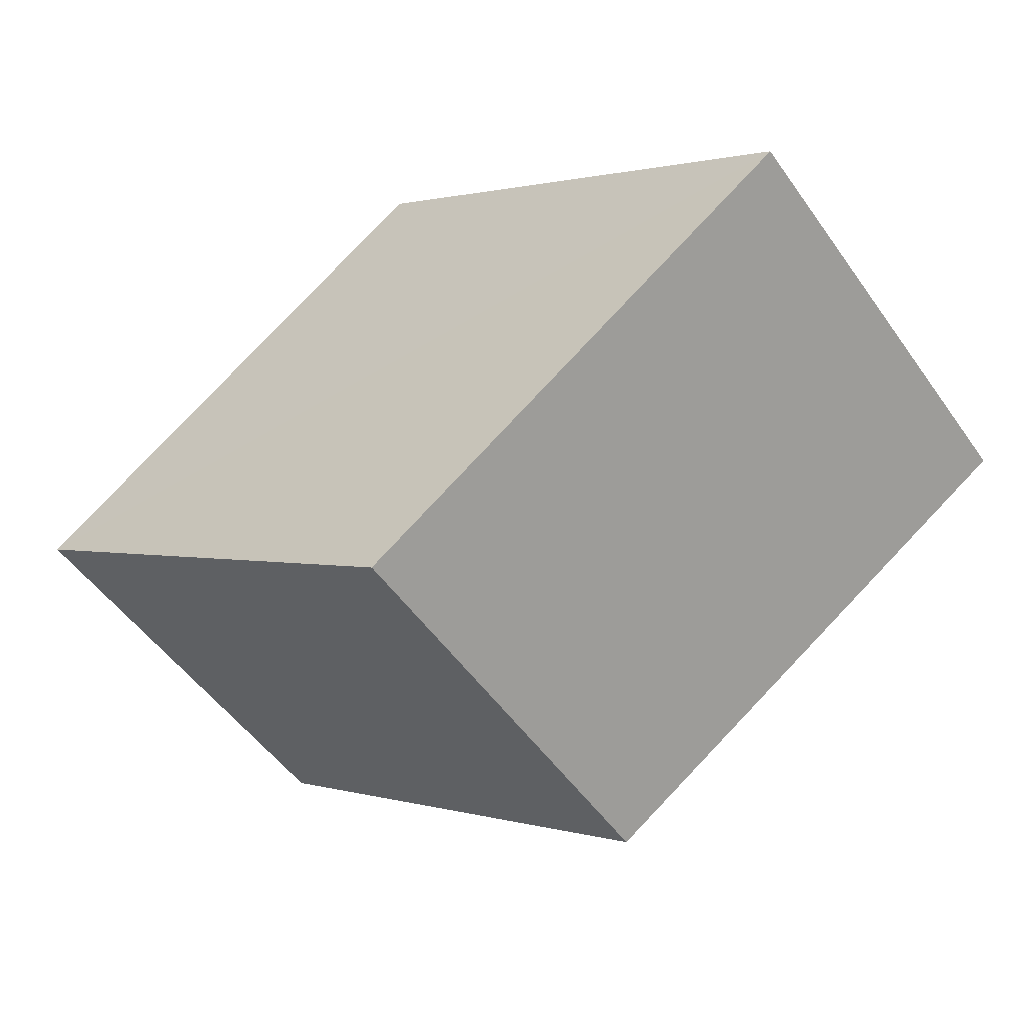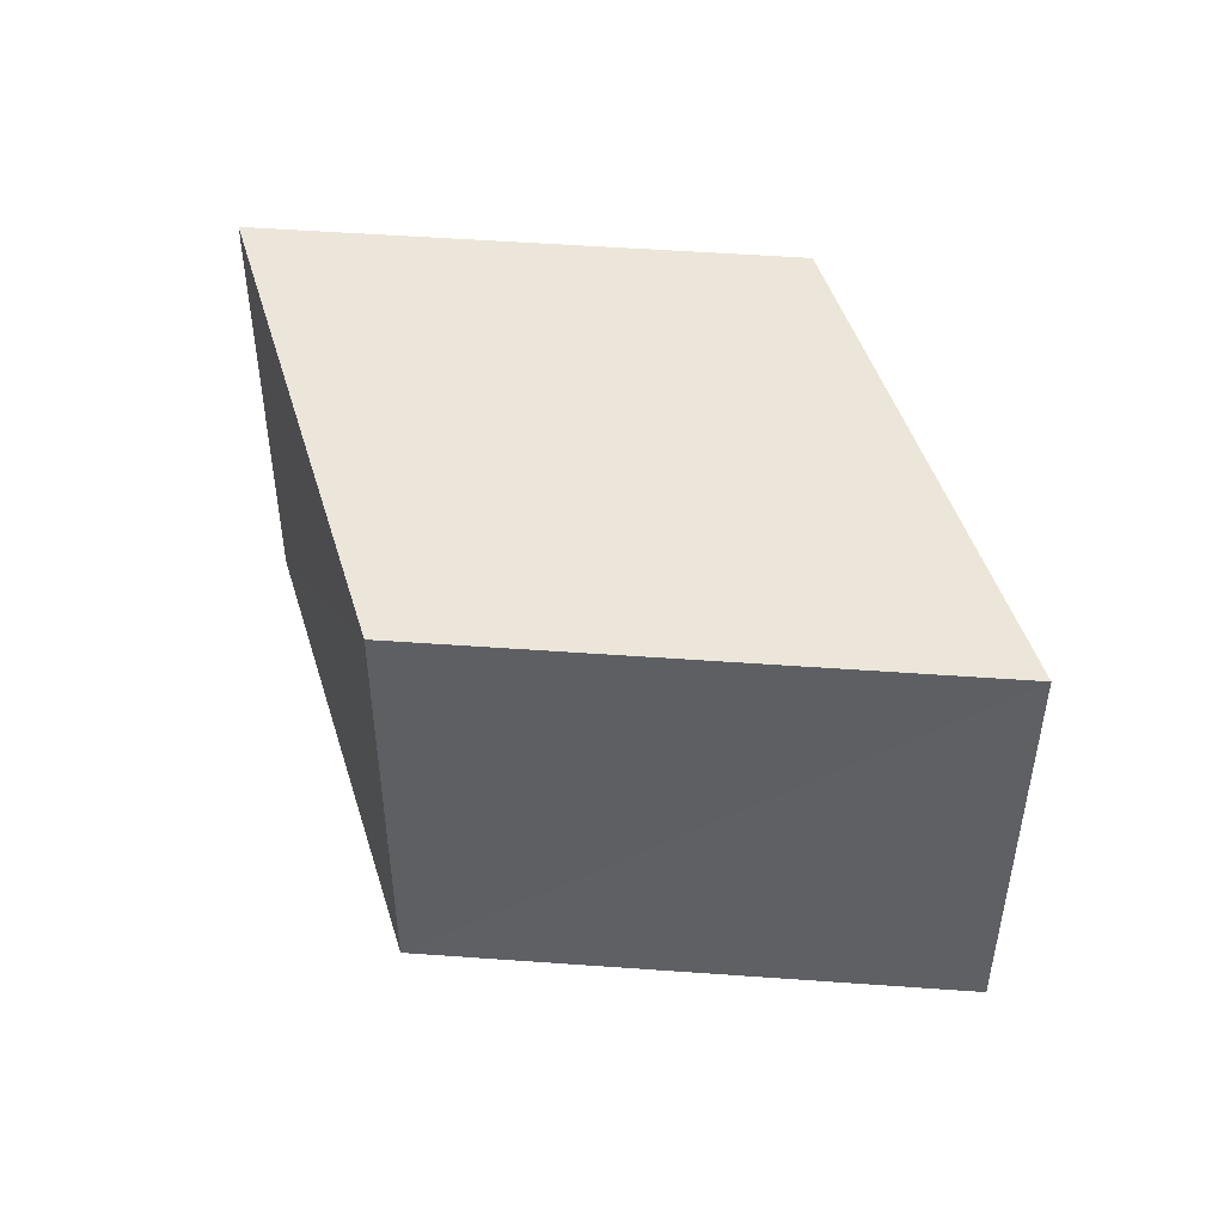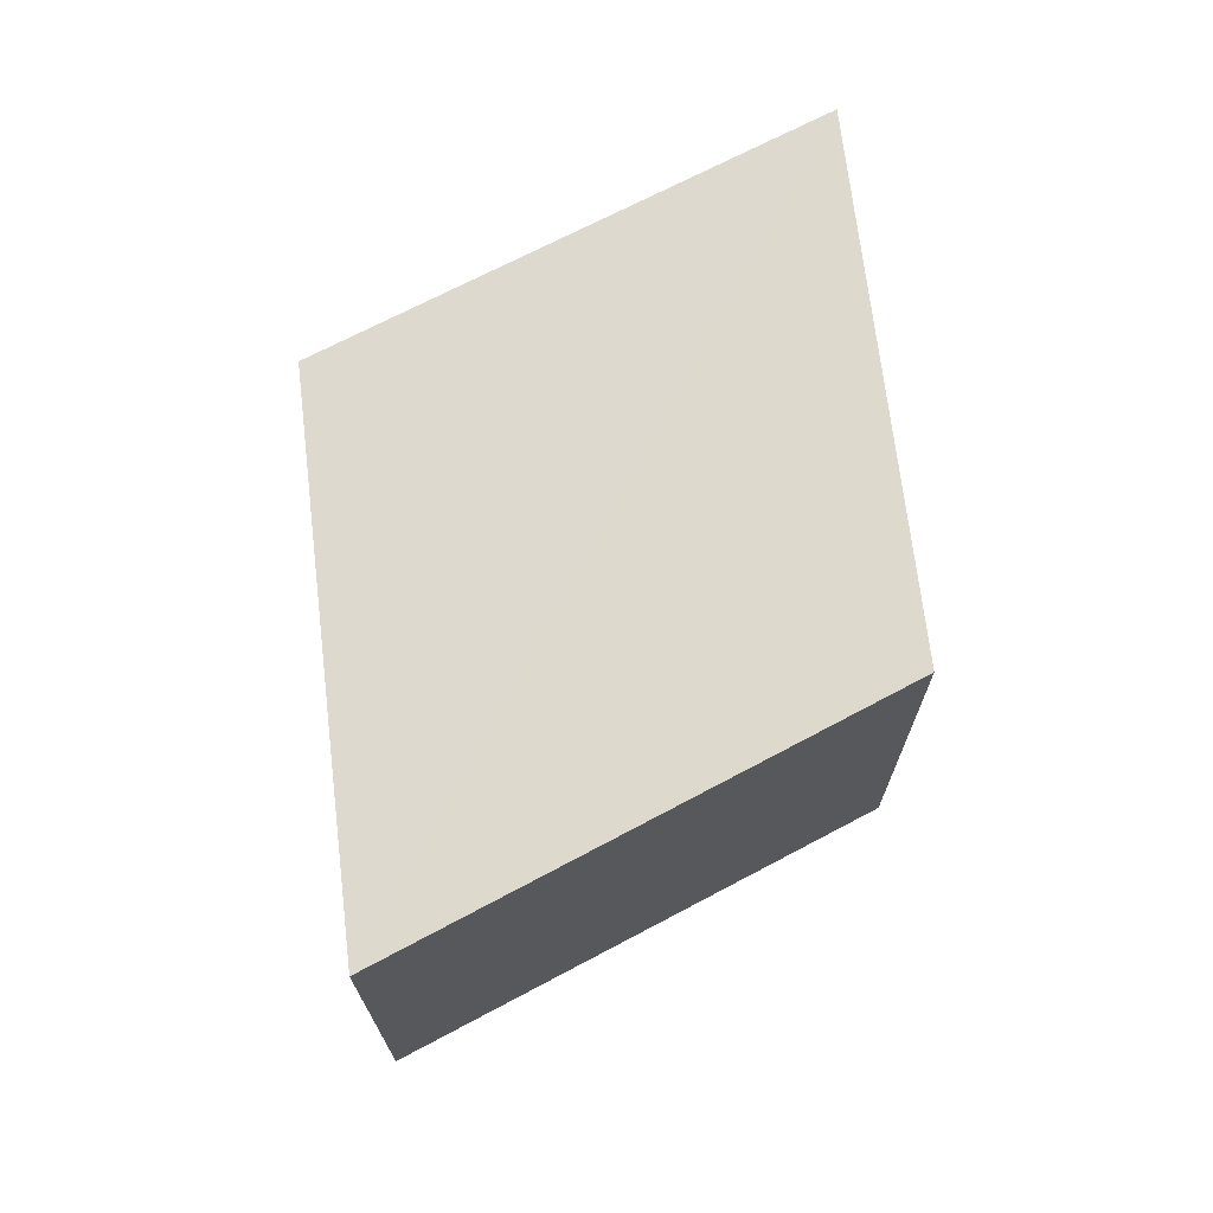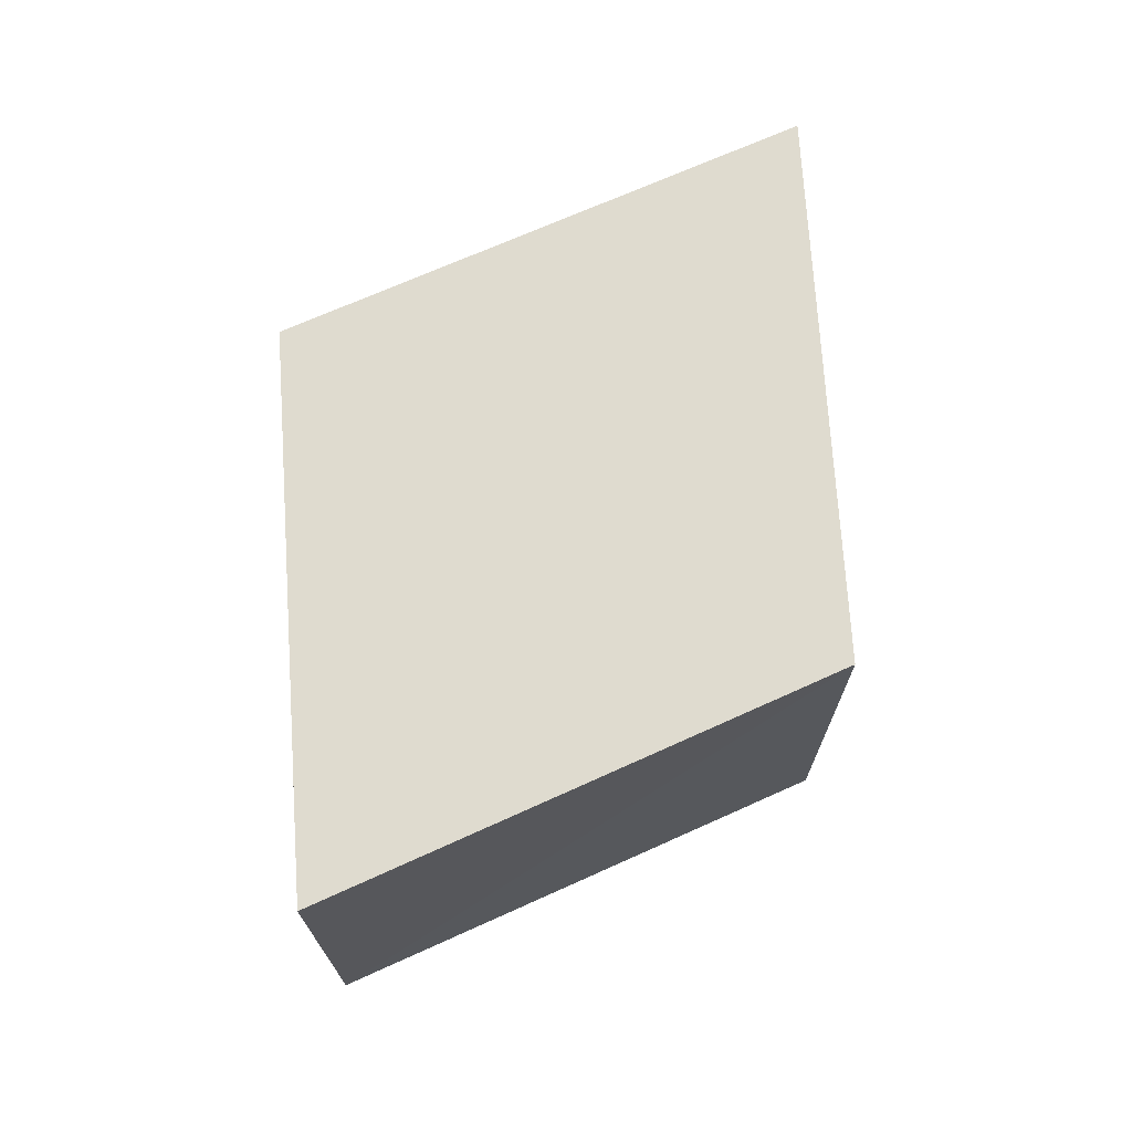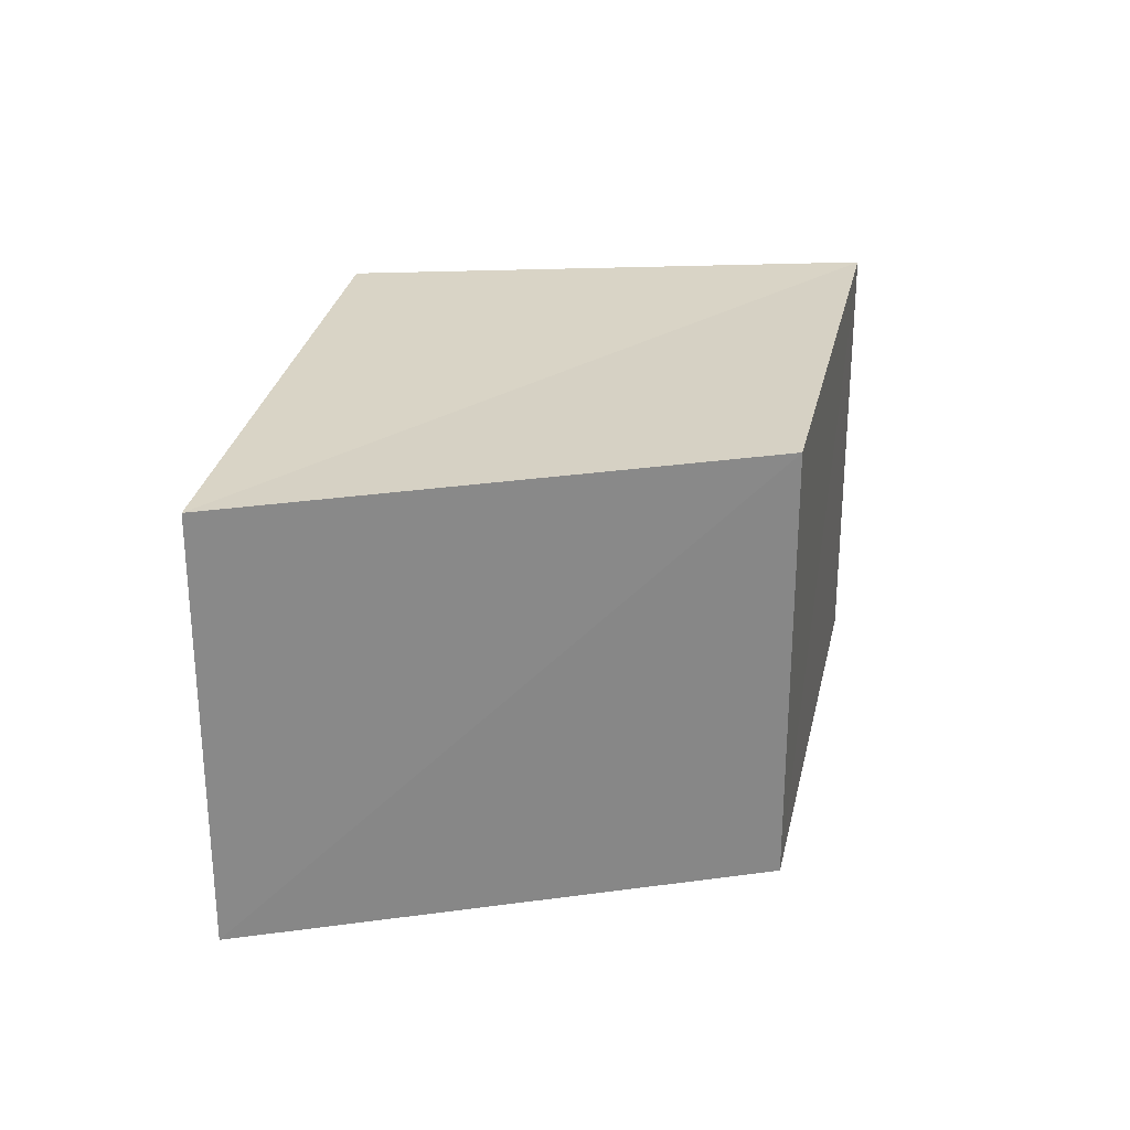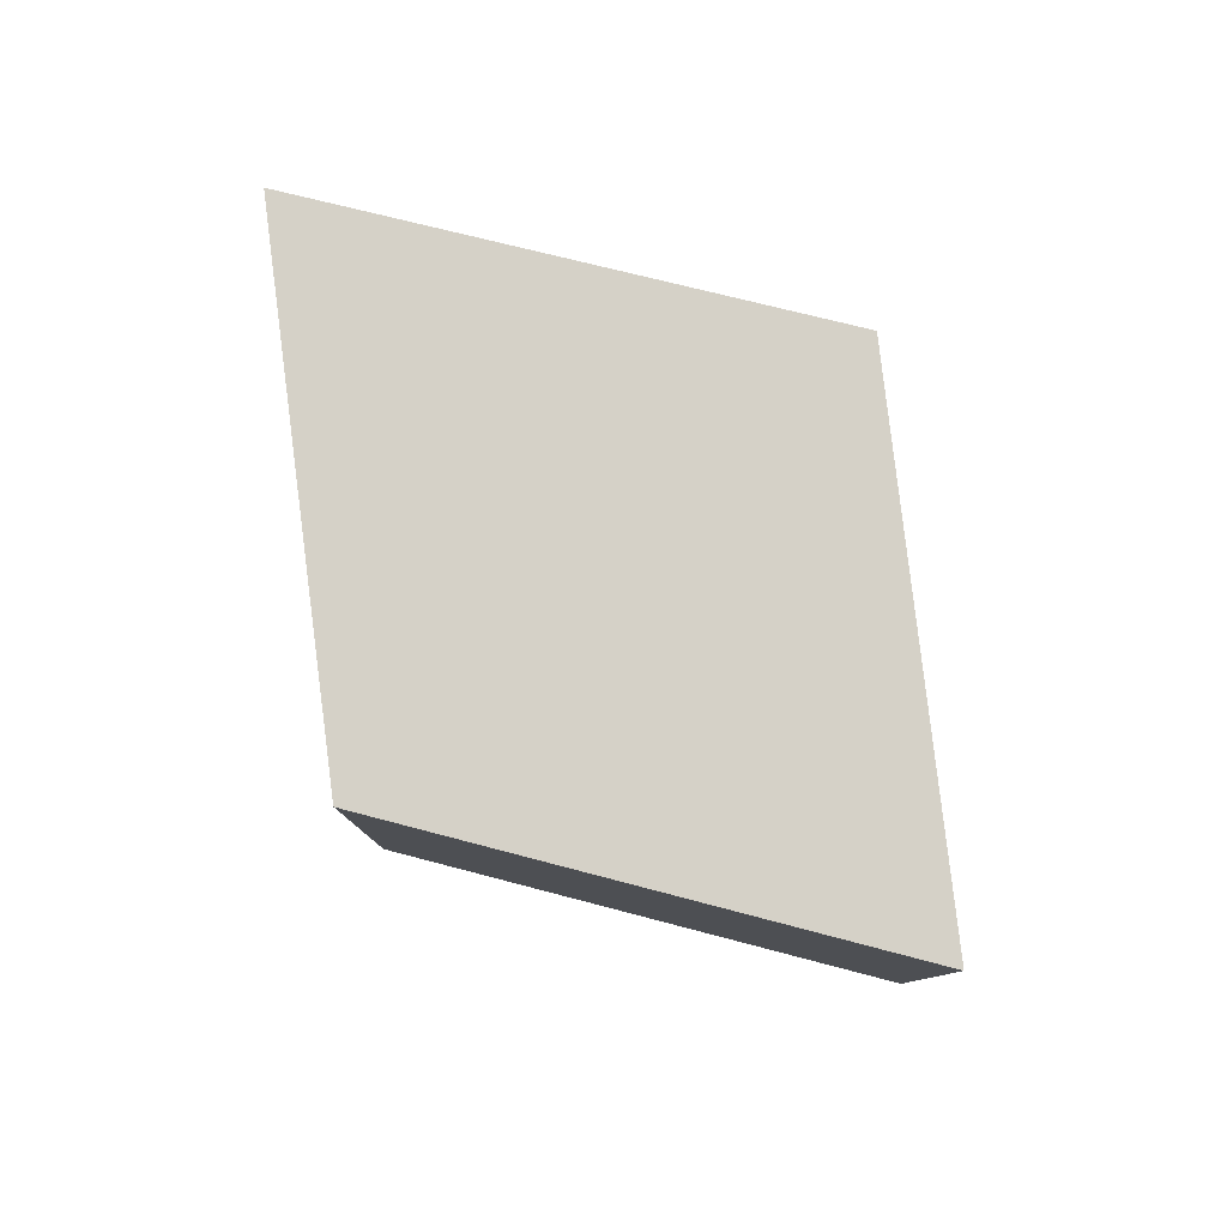
<metadata>
{"format":"obj","ext":"obj","renderer":"f3d","projection":"perspective","resolution":1024,"background":"white","views":[{"elev":-50.0,"azim":33.7,"up":"+Z"},{"elev":47.8,"azim":-141.4,"up":"+Y"},{"elev":71.2,"azim":117.7,"up":"+Y"},{"elev":70.6,"azim":-59.0,"up":"+Y"},{"elev":27.6,"azim":-43.7,"up":"+Y"},{"elev":79.5,"azim":48.6,"up":"+Y"}]}
</metadata>
<code>
o 5582
v 2175 1891 13.34
v 2175 1891 13.34
v 2175 1891 13.34
v 2175 1891 13.34
v 2175 1891 13.34
v 2175 1891 13.33
v 2175 1891 13.34
v 2175 1891 13.34
v 2175 1891 13.34
v 2175 1891 13.33
v 2175 1891 13.33
v 2175 1891 13.34
v 2175 1891 13.34
v 2175 1891 13.34
v 2175 1891 13.34
v 2175 1891 13.34
v 2175 1891 13.34
v 2175 1891 13.34
v 2175 1891 13.33
v 2175 1891 13.34
v 2175 1891 13.34
v 2175 1891 13.34
v 2175 1891 13.33
v 2175 1891 13.33
v 2175 1891 13.34
v 2175 1891 13.34
f 1 2 3
f 4 5 2
f 6 7 1
f 1 8 9
f 10 8 11
f 12 11 13
f 14 15 16
f 17 16 18
f 19 20 17
f 17 21 22
f 23 21 24
f 25 24 26

</code>
